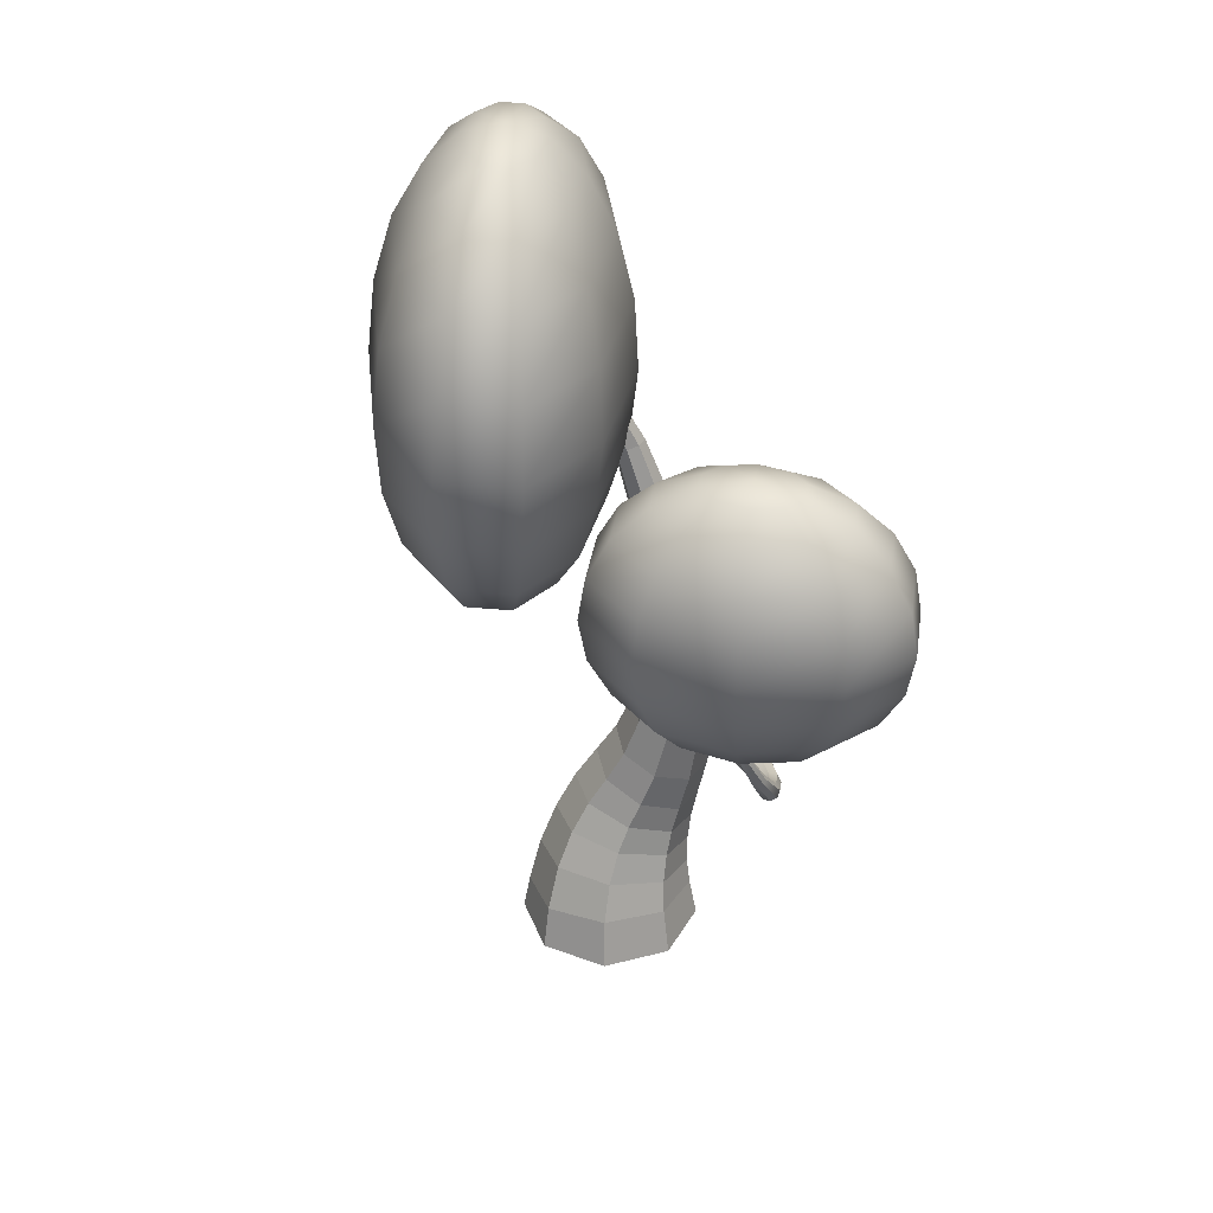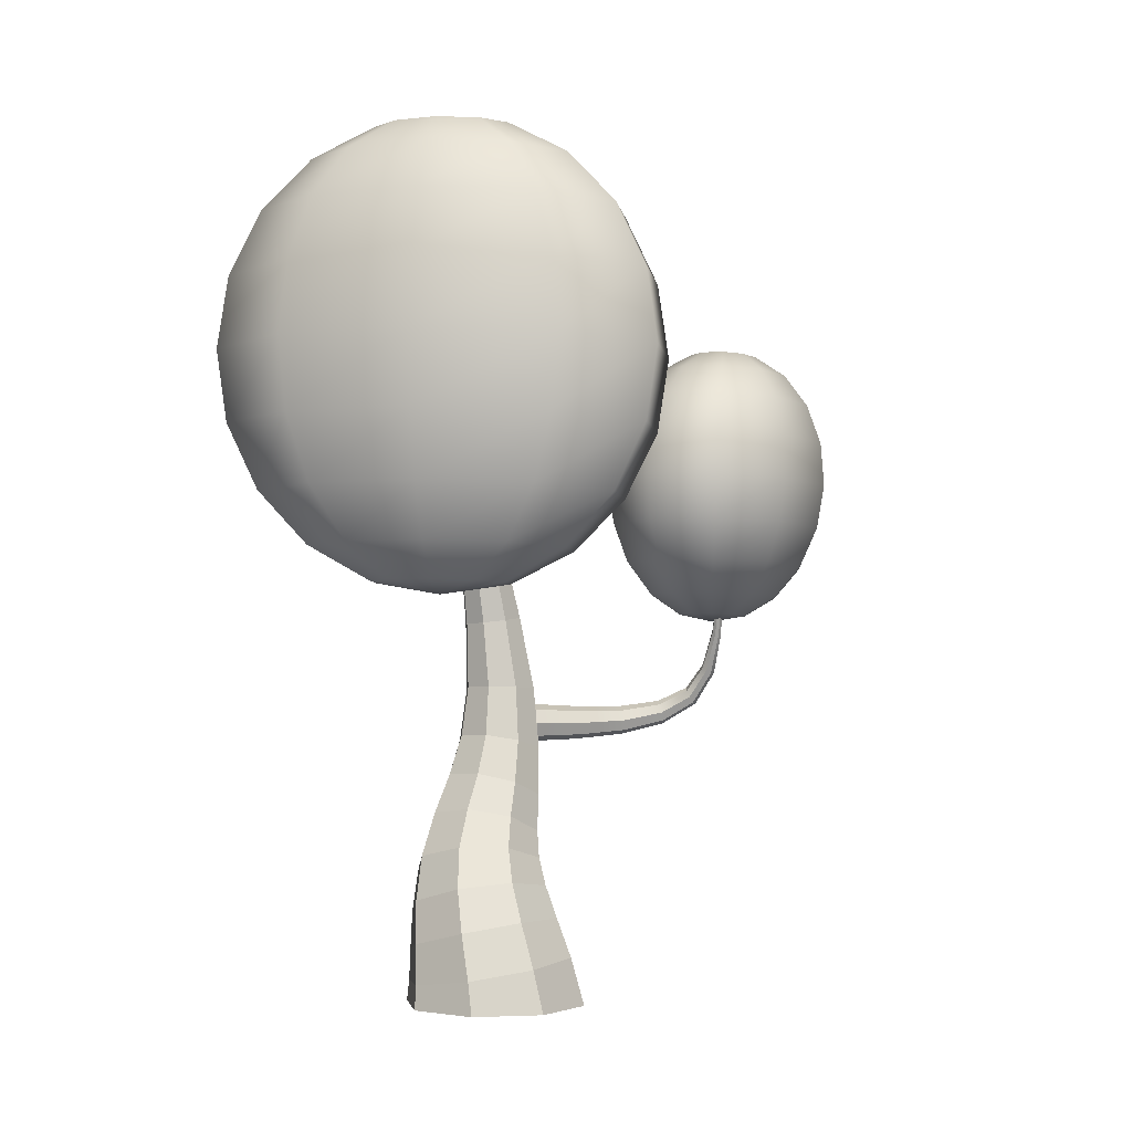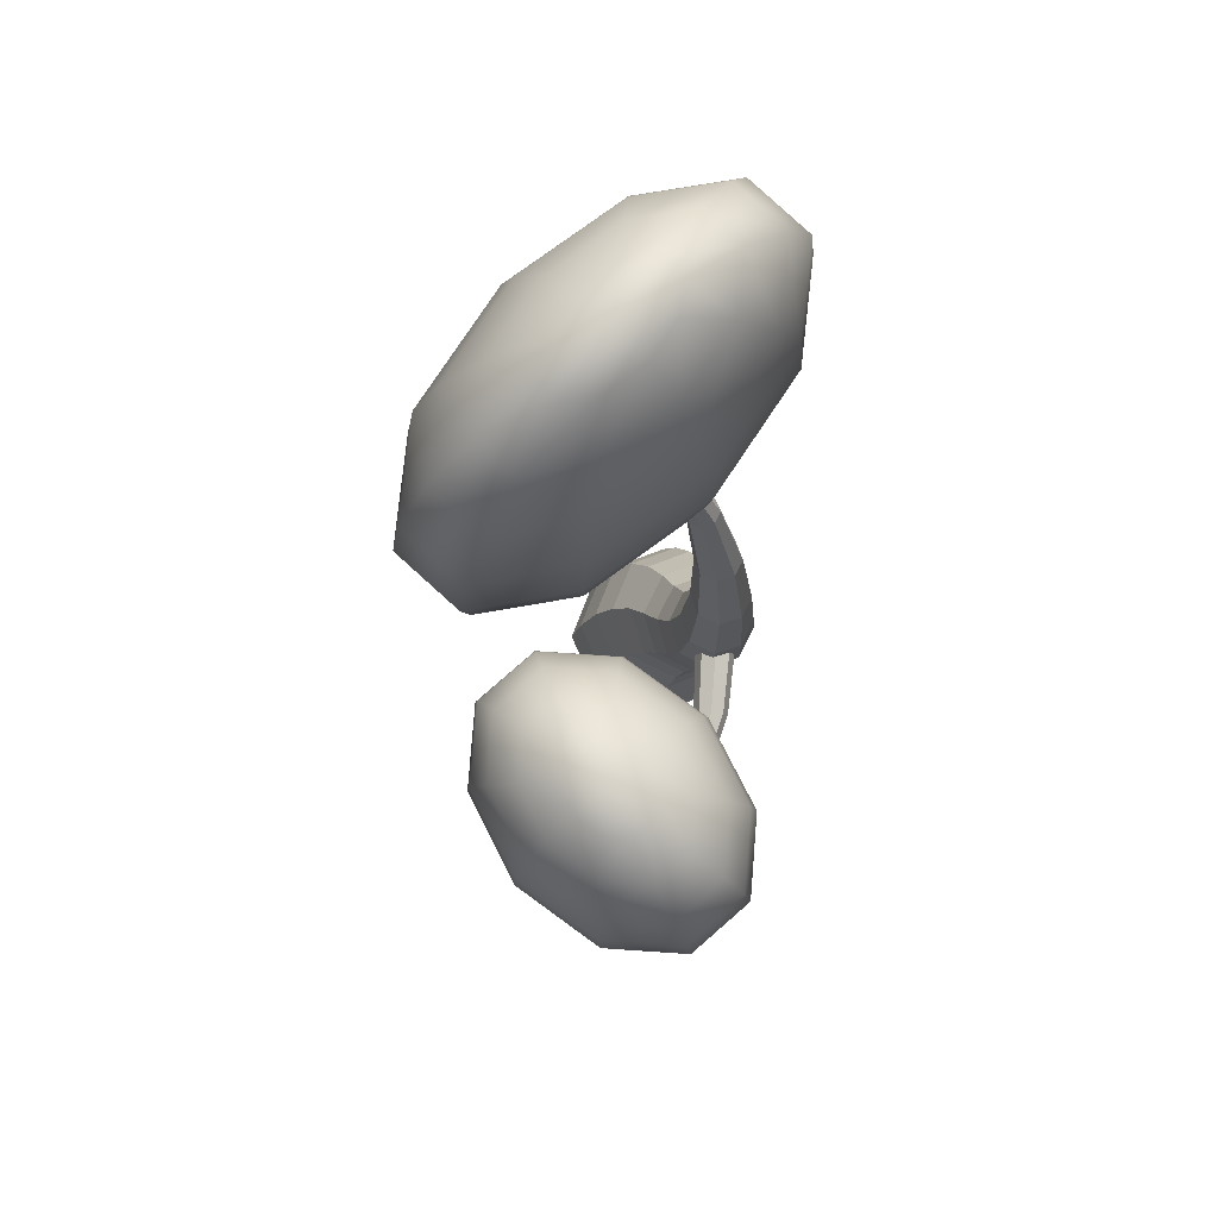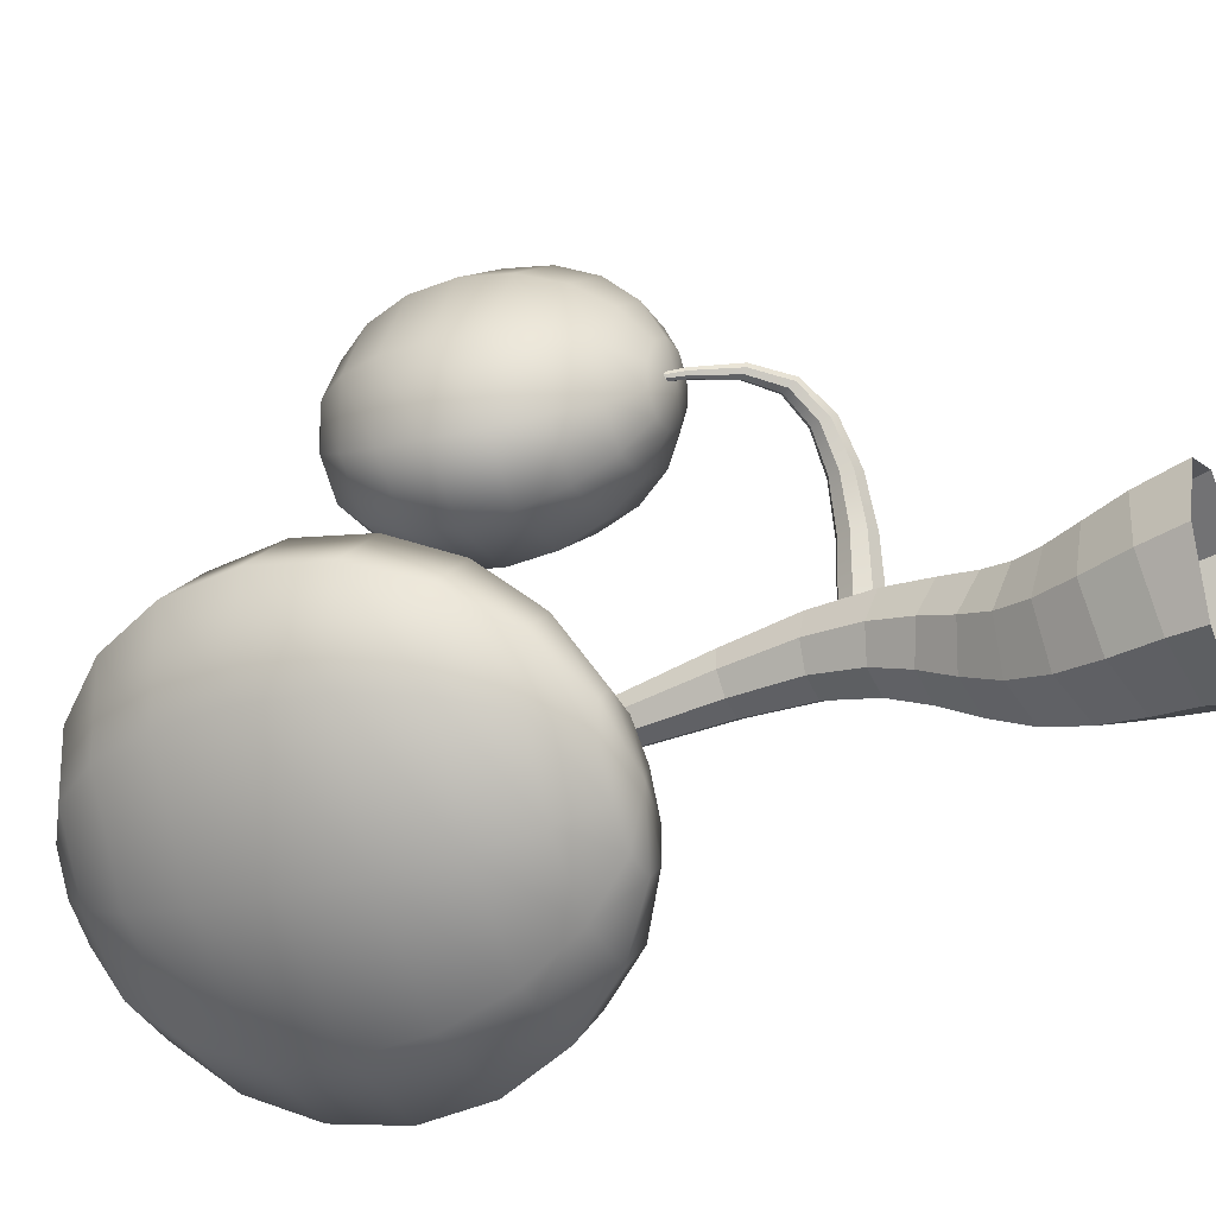
<metadata>
{"format":"obj","ext":"obj","renderer":"f3d","projection":"perspective","resolution":1024,"background":"white","views":[{"elev":34.3,"azim":-41.5,"up":"+Y"},{"elev":-2.3,"azim":-122.7,"up":"+Y"},{"elev":79.3,"azim":-1.2,"up":"+Y"},{"elev":-29.2,"azim":-66.5,"up":"+Z"}]}
</metadata>
<code>
g default
v 3.304 -1.569 -34.02
v 0 -1.569 -35.39
v -3.304 -1.569 -34.02
v -4.672 -1.569 -30.72
v -3.304 -1.569 -27.42
v 0 -1.569 -26.05
v 3.304 -1.569 -27.42
v 4.672 -1.569 -30.72
v 4.469 -0.2255 -30.91
v 4.447 1.017 -30.99
v 4.583 2.609 -30.95
v 4.787 4.453 -30.65
v 4.932 6.482 -30.02
v 4.959 8.706 -29.28
v 4.872 11.26 -28.7
v 4.692 14.32 -28.56
v 4.396 18.02 -29.03
v 3.766 22.28 -29.99
v 2.532 26.88 -31.28
v 0.4387 31.59 -32.72
v 3.191 -0.4837 -33.95
v 3.322 1.073 -33.82
v 3.64 2.965 -33.53
v 4.032 5.09 -32.95
v 4.329 7.301 -32.01
v 4.426 9.42 -31.03
v 4.385 11.68 -30.27
v 4.263 14.42 -29.92
v 4.04 17.89 -30.13
v 3.494 22.08 -30.82
v 2.349 26.68 -31.85
v 0.34 31.46 -33.04
v 3.227 0.271 -27.89
v 3.31 1.496 -28.22
v 3.5 2.881 -28.41
v 3.714 4.39 -28.39
v 3.881 6.09 -28.09
v 4.015 8.271 -27.61
v 4.071 11 -27.23
v 4.033 14.29 -27.29
v 3.866 18.15 -28
v 3.357 22.42 -29.21
v 2.247 26.97 -30.73
v 0.2805 31.63 -32.4
v 0.1919 0.7148 -26.65
v 0.5748 2.23 -27.11
v 1.026 3.621 -27.41
v 1.441 4.937 -27.49
v 1.79 6.356 -27.35
v 2.147 8.369 -27
v 2.452 11.04 -26.72
v 2.671 14.34 -26.86
v 2.76 18.21 -27.65
v 2.507 22.43 -28.93
v 1.66 26.92 -30.52
v -0.04209 31.55 -32.27
v -2.858 0.846 -27.92
v -2.155 2.789 -28.32
v -1.39 4.397 -28.52
v -0.6992 5.773 -28.49
v -0.1152 7.124 -28.23
v 0.4489 8.943 -27.81
v 0.9636 11.37 -27.47
v 1.404 14.45 -27.52
v 1.726 18.16 -28.18
v 1.714 22.29 -29.32
v 1.115 26.74 -30.78
v -0.34 31.4 -32.4
v -4.136 0.5878 -30.96
v -3.281 2.845 -31.15
v -2.333 4.753 -31.1
v -1.454 6.409 -30.79
v -0.7188 7.943 -30.22
v -0.08389 9.656 -29.56
v 0.477 11.79 -29.04
v 0.9743 14.54 -28.88
v 1.369 18.03 -29.28
v 1.443 22.09 -30.15
v 0.9311 26.55 -31.35
v -0.4387 31.27 -32.72
v -2.894 0.09131 -33.99
v -2.143 2.366 -33.92
v -1.25 4.482 -33.64
v -0.3802 6.472 -33.05
v 0.3329 8.335 -32.15
v 0.8604 10.09 -31.23
v 1.278 12.05 -30.51
v 1.634 14.57 -30.15
v 1.9 17.9 -30.3
v 1.852 21.94 -30.93
v 1.217 26.45 -31.89
v -0.2805 31.23 -33.04
v 0.1414 -0.3525 -35.23
v 0.5919 1.632 -35.03
v 1.224 3.741 -34.65
v 1.892 5.926 -33.95
v 2.424 8.068 -32.89
v 2.728 9.993 -31.84
v 2.897 12.01 -31.02
v 2.996 14.52 -30.58
v 3.006 17.84 -30.65
v 2.702 21.94 -31.21
v 1.804 26.51 -32.1
v 0.04209 31.31 -33.17
v 3.474 13.32 -27.12
v 2.767 13.61 -27.12
v 2.06 13.32 -27.12
v 1.767 12.61 -27.13
v 2.06 11.9 -27.13
v 2.767 11.61 -27.13
v 3.474 11.9 -27.13
v 3.767 12.61 -27.13
v 3.341 12.57 -24.04
v 2.411 12.69 -21.55
v 1.177 13.13 -19.59
v -0.1801 14.05 -18.39
v -1.474 15.56 -18.09
v -2.593 17.47 -18.38
v -3.532 19.65 -18.84
v 3.086 13.19 -24.06
v 2.209 13.22 -21.64
v 1.049 13.56 -19.76
v -0.2013 14.35 -18.63
v -1.393 15.68 -18.33
v -2.504 17.5 -18.55
v -3.483 19.66 -18.92
v 3.086 11.95 -24.08
v 2.196 12.16 -21.59
v 0.9855 12.69 -19.6
v -0.3759 13.73 -18.34
v -1.683 15.38 -18.01
v -2.757 17.39 -18.33
v -3.619 19.62 -18.82
v 2.47 11.7 -24.14
v 1.69 11.94 -21.75
v 0.5869 12.5 -19.79
v -0.6739 13.56 -18.51
v -1.896 15.24 -18.15
v -2.901 17.3 -18.42
v -3.694 19.59 -18.86
v 1.855 11.95 -24.2
v 1.188 12.15 -21.92
v 0.2146 12.67 -20.03
v -0.8996 13.65 -18.81
v -1.989 15.23 -18.42
v -2.94 17.26 -18.6
v -3.713 19.57 -18.95
v 1.599 12.57 -24.22
v 0.9859 12.68 -22.01
v 0.08675 13.09 -20.2
v -0.9207 13.95 -19.05
v -1.908 15.36 -18.66
v -2.852 17.29 -18.77
v -3.664 19.57 -19.04
v 1.854 13.19 -24.18
v 1.201 13.21 -21.97
v 0.2782 13.53 -20.19
v -0.725 14.27 -19.1
v -1.699 15.54 -18.74
v -2.688 17.37 -18.82
v -3.577 19.6 -19.06
v 2.47 13.45 -24.12
v 1.708 13.43 -21.81
v 0.6768 13.72 -20.01
v -0.427 14.44 -18.93
v -1.486 15.67 -18.6
v -2.544 17.46 -18.73
v -3.502 19.64 -19.01
v -5.549 19.85 -35.21
v -5.765 19.75 -33.61
v -4.876 19.67 -32.78
v -3.221 19.62 -33.04
v -1.433 19.63 -34.28
v -0.195 19.69 -36.04
v 0.02066 19.79 -37.64
v -0.8686 19.87 -38.47
v -2.523 19.92 -38.21
v -4.311 19.91 -36.97
v -7.924 21.62 -34.8
v -8.335 21.44 -31.76
v -6.643 21.27 -30.18
v -3.496 21.18 -30.67
v -0.0952 21.2 -33.04
v 2.26 21.32 -36.38
v 2.67 21.5 -39.42
v 0.9789 21.67 -41
v -2.168 21.76 -40.51
v -5.569 21.74 -38.15
v -9.778 24.31 -34.45
v -10.34 24.07 -30.26
v -8.015 23.84 -28.09
v -3.683 23.72 -28.76
v 0.9973 23.74 -32.02
v 4.239 23.91 -36.62
v 4.804 24.15 -40.81
v 2.476 24.38 -42.98
v -1.856 24.51 -42.31
v -6.537 24.48 -39.05
v -10.93 27.68 -34.19
v -11.59 27.39 -29.27
v -8.857 27.12 -26.71
v -3.765 26.98 -27.5
v 1.737 27.01 -31.34
v 5.548 27.21 -36.75
v 6.212 27.49 -41.67
v 3.475 27.76 -44.22
v -1.617 27.91 -43.43
v -7.119 27.88 -39.6
v -11.27 31.39 -34.05
v -11.97 31.08 -28.87
v -9.087 30.8 -26.19
v -3.733 30.65 -27.02
v 2.053 30.68 -31.05
v 6.06 30.89 -36.74
v 6.758 31.19 -41.91
v 3.88 31.47 -44.6
v -1.474 31.63 -43.77
v -7.26 31.59 -39.74
v -10.76 35.07 -34.04
v -11.42 34.78 -29.11
v -8.683 34.51 -26.56
v -3.591 34.36 -27.35
v 1.912 34.39 -31.18
v 5.723 34.59 -36.59
v 6.387 34.88 -41.52
v 3.65 35.15 -44.07
v -1.442 35.3 -43.28
v -6.945 35.26 -39.45
v -9.447 38.36 -34.16
v -10.01 38.12 -29.97
v -7.683 37.89 -27.8
v -3.352 37.77 -28.47
v 1.329 37.79 -31.73
v 4.571 37.96 -36.33
v 5.136 38.2 -40.52
v 2.807 38.43 -42.69
v -1.524 38.56 -42.02
v -6.205 38.53 -38.76
v -7.468 40.95 -34.4
v -7.878 40.77 -31.36
v -6.186 40.61 -29.78
v -3.039 40.52 -30.27
v 0.3614 40.54 -32.64
v 2.717 40.66 -35.98
v 3.127 40.84 -39.02
v 1.436 41 -40.6
v -1.712 41.09 -40.12
v -5.112 41.07 -37.75
v -5.012 42.58 -34.74
v -5.228 42.49 -33.14
v -4.339 42.4 -32.31
v -2.684 42.35 -32.57
v -0.8965 42.36 -33.81
v 0.3418 42.43 -35.57
v 0.5574 42.52 -37.17
v -0.3318 42.61 -38
v -1.986 42.65 -37.75
v -3.774 42.64 -36.5
v -2.886 19.19 -35.64
v -2.322 43.09 -35.15
v -2.601 18.29 -16.59
v -1.358 18.28 -16.48
v -0.5121 18.3 -17.19
v -0.3863 18.33 -18.44
v -1.029 18.37 -19.75
v -2.194 18.4 -20.64
v -3.436 18.41 -20.74
v -4.282 18.39 -20.04
v -4.408 18.36 -18.79
v -3.766 18.32 -17.47
v -2.824 19.27 -14.74
v -0.4603 19.26 -14.53
v 1.148 19.29 -15.87
v 1.388 19.35 -18.25
v 0.1659 19.42 -20.75
v -2.05 19.47 -22.43
v -4.414 19.49 -22.64
v -6.023 19.46 -21.3
v -6.262 19.4 -18.92
v -5.04 19.33 -16.42
v -3.032 20.84 -13.25
v 0.2213 20.82 -12.96
v 2.436 20.85 -14.81
v 2.765 20.94 -18.08
v 1.083 21.04 -21.52
v -1.967 21.11 -23.83
v -5.22 21.13 -24.12
v -7.434 21.09 -22.27
v -7.764 21.01 -19
v -6.082 20.91 -15.56
v -3.204 22.83 -12.26
v 0.6205 22.81 -11.93
v 3.223 22.85 -14.09
v 3.61 22.95 -17.94
v 1.634 23.06 -21.99
v -1.952 23.15 -24.7
v -5.776 23.18 -25.04
v -8.379 23.13 -22.87
v -8.767 23.03 -19.03
v -6.79 22.92 -14.98
v -3.324 25.06 -11.88
v 0.698 25.03 -11.53
v 3.435 25.08 -13.81
v 3.842 25.18 -17.85
v 1.763 25.31 -22.11
v -2.007 25.4 -24.96
v -6.028 25.43 -25.31
v -8.765 25.38 -23.03
v -9.172 25.27 -18.99
v -7.094 25.15 -14.73
v -3.378 27.31 -12.14
v 0.4463 27.28 -11.8
v 3.049 27.32 -13.97
v 3.436 27.42 -17.81
v 1.46 27.54 -21.86
v -2.126 27.63 -24.58
v -5.951 27.65 -24.91
v -8.554 27.61 -22.75
v -8.941 27.51 -18.9
v -6.964 27.39 -14.85
v -3.363 29.35 -13.01
v -0.11 29.32 -12.72
v 2.104 29.36 -14.57
v 2.433 29.45 -17.84
v 0.752 29.55 -21.28
v -2.298 29.62 -23.59
v -5.552 29.64 -23.88
v -7.766 29.6 -22.03
v -8.095 29.52 -18.76
v -6.413 29.42 -15.32
v -3.28 30.99 -14.41
v -0.9163 30.97 -14.2
v 0.6924 31 -15.54
v 0.9316 31.06 -17.92
v -0.2901 31.13 -20.42
v -2.506 31.18 -22.1
v -4.87 31.2 -22.31
v -6.479 31.17 -20.97
v -6.718 31.11 -18.59
v -5.496 31.04 -16.09
v -3.137 32.06 -16.2
v -1.894 32.05 -16.1
v -1.048 32.07 -16.8
v -0.9224 32.1 -18.05
v -1.565 32.14 -19.36
v -2.73 32.17 -20.25
v -3.972 32.17 -20.36
v -4.818 32.16 -19.65
v -4.944 32.13 -18.4
v -4.302 32.09 -17.09
v -2.383 17.99 -18.62
v -2.947 32.47 -18.22
g pCylinder8
f 1 21 9 8
f 21 22 10 9
f 22 23 11 10
f 23 24 12 11
f 24 25 13 12
f 25 26 14 13
f 26 27 15 14
f 27 28 16 15
f 28 29 17 16
f 29 30 18 17
f 30 31 19 18
f 31 32 20 19
f 8 9 33 7
f 9 10 34 33
f 10 11 35 34
f 11 12 36 35
f 12 13 37 36
f 13 14 38 37
f 14 15 39 38
f 15 16 40 39
f 16 17 41 40
f 17 18 42 41
f 18 19 43 42
f 19 20 44 43
f 7 33 45 6
f 33 34 46 45
f 34 35 47 46
f 35 36 48 47
f 36 37 49 48
f 37 38 50 49
f 38 39 51 50
f 39 40 52 51
f 40 41 53 52
f 41 42 54 53
f 42 43 55 54
f 43 44 56 55
f 6 45 57 5
f 45 46 58 57
f 46 47 59 58
f 47 48 60 59
f 48 49 61 60
f 49 50 62 61
f 50 51 63 62
f 51 52 64 63
f 52 53 65 64
f 53 54 66 65
f 54 55 67 66
f 55 56 68 67
f 5 57 69 4
f 57 58 70 69
f 58 59 71 70
f 59 60 72 71
f 60 61 73 72
f 61 62 74 73
f 62 63 75 74
f 63 64 76 75
f 64 65 77 76
f 65 66 78 77
f 66 67 79 78
f 67 68 80 79
f 4 69 81 3
f 69 70 82 81
f 70 71 83 82
f 71 72 84 83
f 72 73 85 84
f 73 74 86 85
f 74 75 87 86
f 75 76 88 87
f 76 77 89 88
f 77 78 90 89
f 78 79 91 90
f 79 80 92 91
f 3 81 93 2
f 81 82 94 93
f 82 83 95 94
f 83 84 96 95
f 84 85 97 96
f 85 86 98 97
f 86 87 99 98
f 87 88 100 99
f 88 89 101 100
f 89 90 102 101
f 90 91 103 102
f 91 92 104 103
f 2 93 21 1
f 93 94 22 21
f 94 95 23 22
f 95 96 24 23
f 96 97 25 24
f 97 98 26 25
f 98 99 27 26
f 99 100 28 27
f 100 101 29 28
f 101 102 30 29
f 102 103 31 30
f 103 104 32 31
f 105 120 113 112
f 120 121 114 113
f 121 122 115 114
f 122 123 116 115
f 123 124 117 116
f 124 125 118 117
f 125 126 119 118
f 112 113 127 111
f 113 114 128 127
f 114 115 129 128
f 115 116 130 129
f 116 117 131 130
f 117 118 132 131
f 118 119 133 132
f 111 127 134 110
f 127 128 135 134
f 128 129 136 135
f 129 130 137 136
f 130 131 138 137
f 131 132 139 138
f 132 133 140 139
f 110 134 141 109
f 134 135 142 141
f 135 136 143 142
f 136 137 144 143
f 137 138 145 144
f 138 139 146 145
f 139 140 147 146
f 109 141 148 108
f 141 142 149 148
f 142 143 150 149
f 143 144 151 150
f 144 145 152 151
f 145 146 153 152
f 146 147 154 153
f 108 148 155 107
f 148 149 156 155
f 149 150 157 156
f 150 151 158 157
f 151 152 159 158
f 152 153 160 159
f 153 154 161 160
f 107 155 162 106
f 155 156 163 162
f 156 157 164 163
f 157 158 165 164
f 158 159 166 165
f 159 160 167 166
f 160 161 168 167
f 106 162 120 105
f 162 163 121 120
f 163 164 122 121
f 164 165 123 122
f 165 166 124 123
f 166 167 125 124
f 167 168 126 125
f 169 170 180 179
f 170 171 181 180
f 171 172 182 181
f 172 173 183 182
f 173 174 184 183
f 174 175 185 184
f 175 176 186 185
f 176 177 187 186
f 177 178 188 187
f 178 169 179 188
f 179 180 190 189
f 180 181 191 190
f 181 182 192 191
f 182 183 193 192
f 183 184 194 193
f 184 185 195 194
f 185 186 196 195
f 186 187 197 196
f 187 188 198 197
f 188 179 189 198
f 189 190 200 199
f 190 191 201 200
f 191 192 202 201
f 192 193 203 202
f 193 194 204 203
f 194 195 205 204
f 195 196 206 205
f 196 197 207 206
f 197 198 208 207
f 198 189 199 208
f 199 200 210 209
f 200 201 211 210
f 201 202 212 211
f 202 203 213 212
f 203 204 214 213
f 204 205 215 214
f 205 206 216 215
f 206 207 217 216
f 207 208 218 217
f 208 199 209 218
f 209 210 220 219
f 210 211 221 220
f 211 212 222 221
f 212 213 223 222
f 213 214 224 223
f 214 215 225 224
f 215 216 226 225
f 216 217 227 226
f 217 218 228 227
f 218 209 219 228
f 219 220 230 229
f 220 221 231 230
f 221 222 232 231
f 222 223 233 232
f 223 224 234 233
f 224 225 235 234
f 225 226 236 235
f 226 227 237 236
f 227 228 238 237
f 228 219 229 238
f 229 230 240 239
f 230 231 241 240
f 231 232 242 241
f 232 233 243 242
f 233 234 244 243
f 234 235 245 244
f 235 236 246 245
f 236 237 247 246
f 237 238 248 247
f 238 229 239 248
f 239 240 250 249
f 240 241 251 250
f 241 242 252 251
f 242 243 253 252
f 243 244 254 253
f 244 245 255 254
f 245 246 256 255
f 246 247 257 256
f 247 248 258 257
f 248 239 249 258
f 170 169 259
f 171 170 259
f 172 171 259
f 173 172 259
f 174 173 259
f 175 174 259
f 176 175 259
f 177 176 259
f 178 177 259
f 169 178 259
f 249 250 260
f 250 251 260
f 251 252 260
f 252 253 260
f 253 254 260
f 254 255 260
f 255 256 260
f 256 257 260
f 257 258 260
f 258 249 260
f 261 262 272 271
f 262 263 273 272
f 263 264 274 273
f 264 265 275 274
f 265 266 276 275
f 266 267 277 276
f 267 268 278 277
f 268 269 279 278
f 269 270 280 279
f 270 261 271 280
f 271 272 282 281
f 272 273 283 282
f 273 274 284 283
f 274 275 285 284
f 275 276 286 285
f 276 277 287 286
f 277 278 288 287
f 278 279 289 288
f 279 280 290 289
f 280 271 281 290
f 281 282 292 291
f 282 283 293 292
f 283 284 294 293
f 284 285 295 294
f 285 286 296 295
f 286 287 297 296
f 287 288 298 297
f 288 289 299 298
f 289 290 300 299
f 290 281 291 300
f 291 292 302 301
f 292 293 303 302
f 293 294 304 303
f 294 295 305 304
f 295 296 306 305
f 296 297 307 306
f 297 298 308 307
f 298 299 309 308
f 299 300 310 309
f 300 291 301 310
f 301 302 312 311
f 302 303 313 312
f 303 304 314 313
f 304 305 315 314
f 305 306 316 315
f 306 307 317 316
f 307 308 318 317
f 308 309 319 318
f 309 310 320 319
f 310 301 311 320
f 311 312 322 321
f 312 313 323 322
f 313 314 324 323
f 314 315 325 324
f 315 316 326 325
f 316 317 327 326
f 317 318 328 327
f 318 319 329 328
f 319 320 330 329
f 320 311 321 330
f 321 322 332 331
f 322 323 333 332
f 323 324 334 333
f 324 325 335 334
f 325 326 336 335
f 326 327 337 336
f 327 328 338 337
f 328 329 339 338
f 329 330 340 339
f 330 321 331 340
f 331 332 342 341
f 332 333 343 342
f 333 334 344 343
f 334 335 345 344
f 335 336 346 345
f 336 337 347 346
f 337 338 348 347
f 338 339 349 348
f 339 340 350 349
f 340 331 341 350
f 262 261 351
f 263 262 351
f 264 263 351
f 265 264 351
f 266 265 351
f 267 266 351
f 268 267 351
f 269 268 351
f 270 269 351
f 261 270 351
f 341 342 352
f 342 343 352
f 343 344 352
f 344 345 352
f 345 346 352
f 346 347 352
f 347 348 352
f 348 349 352
f 349 350 352
f 350 341 352

</code>
